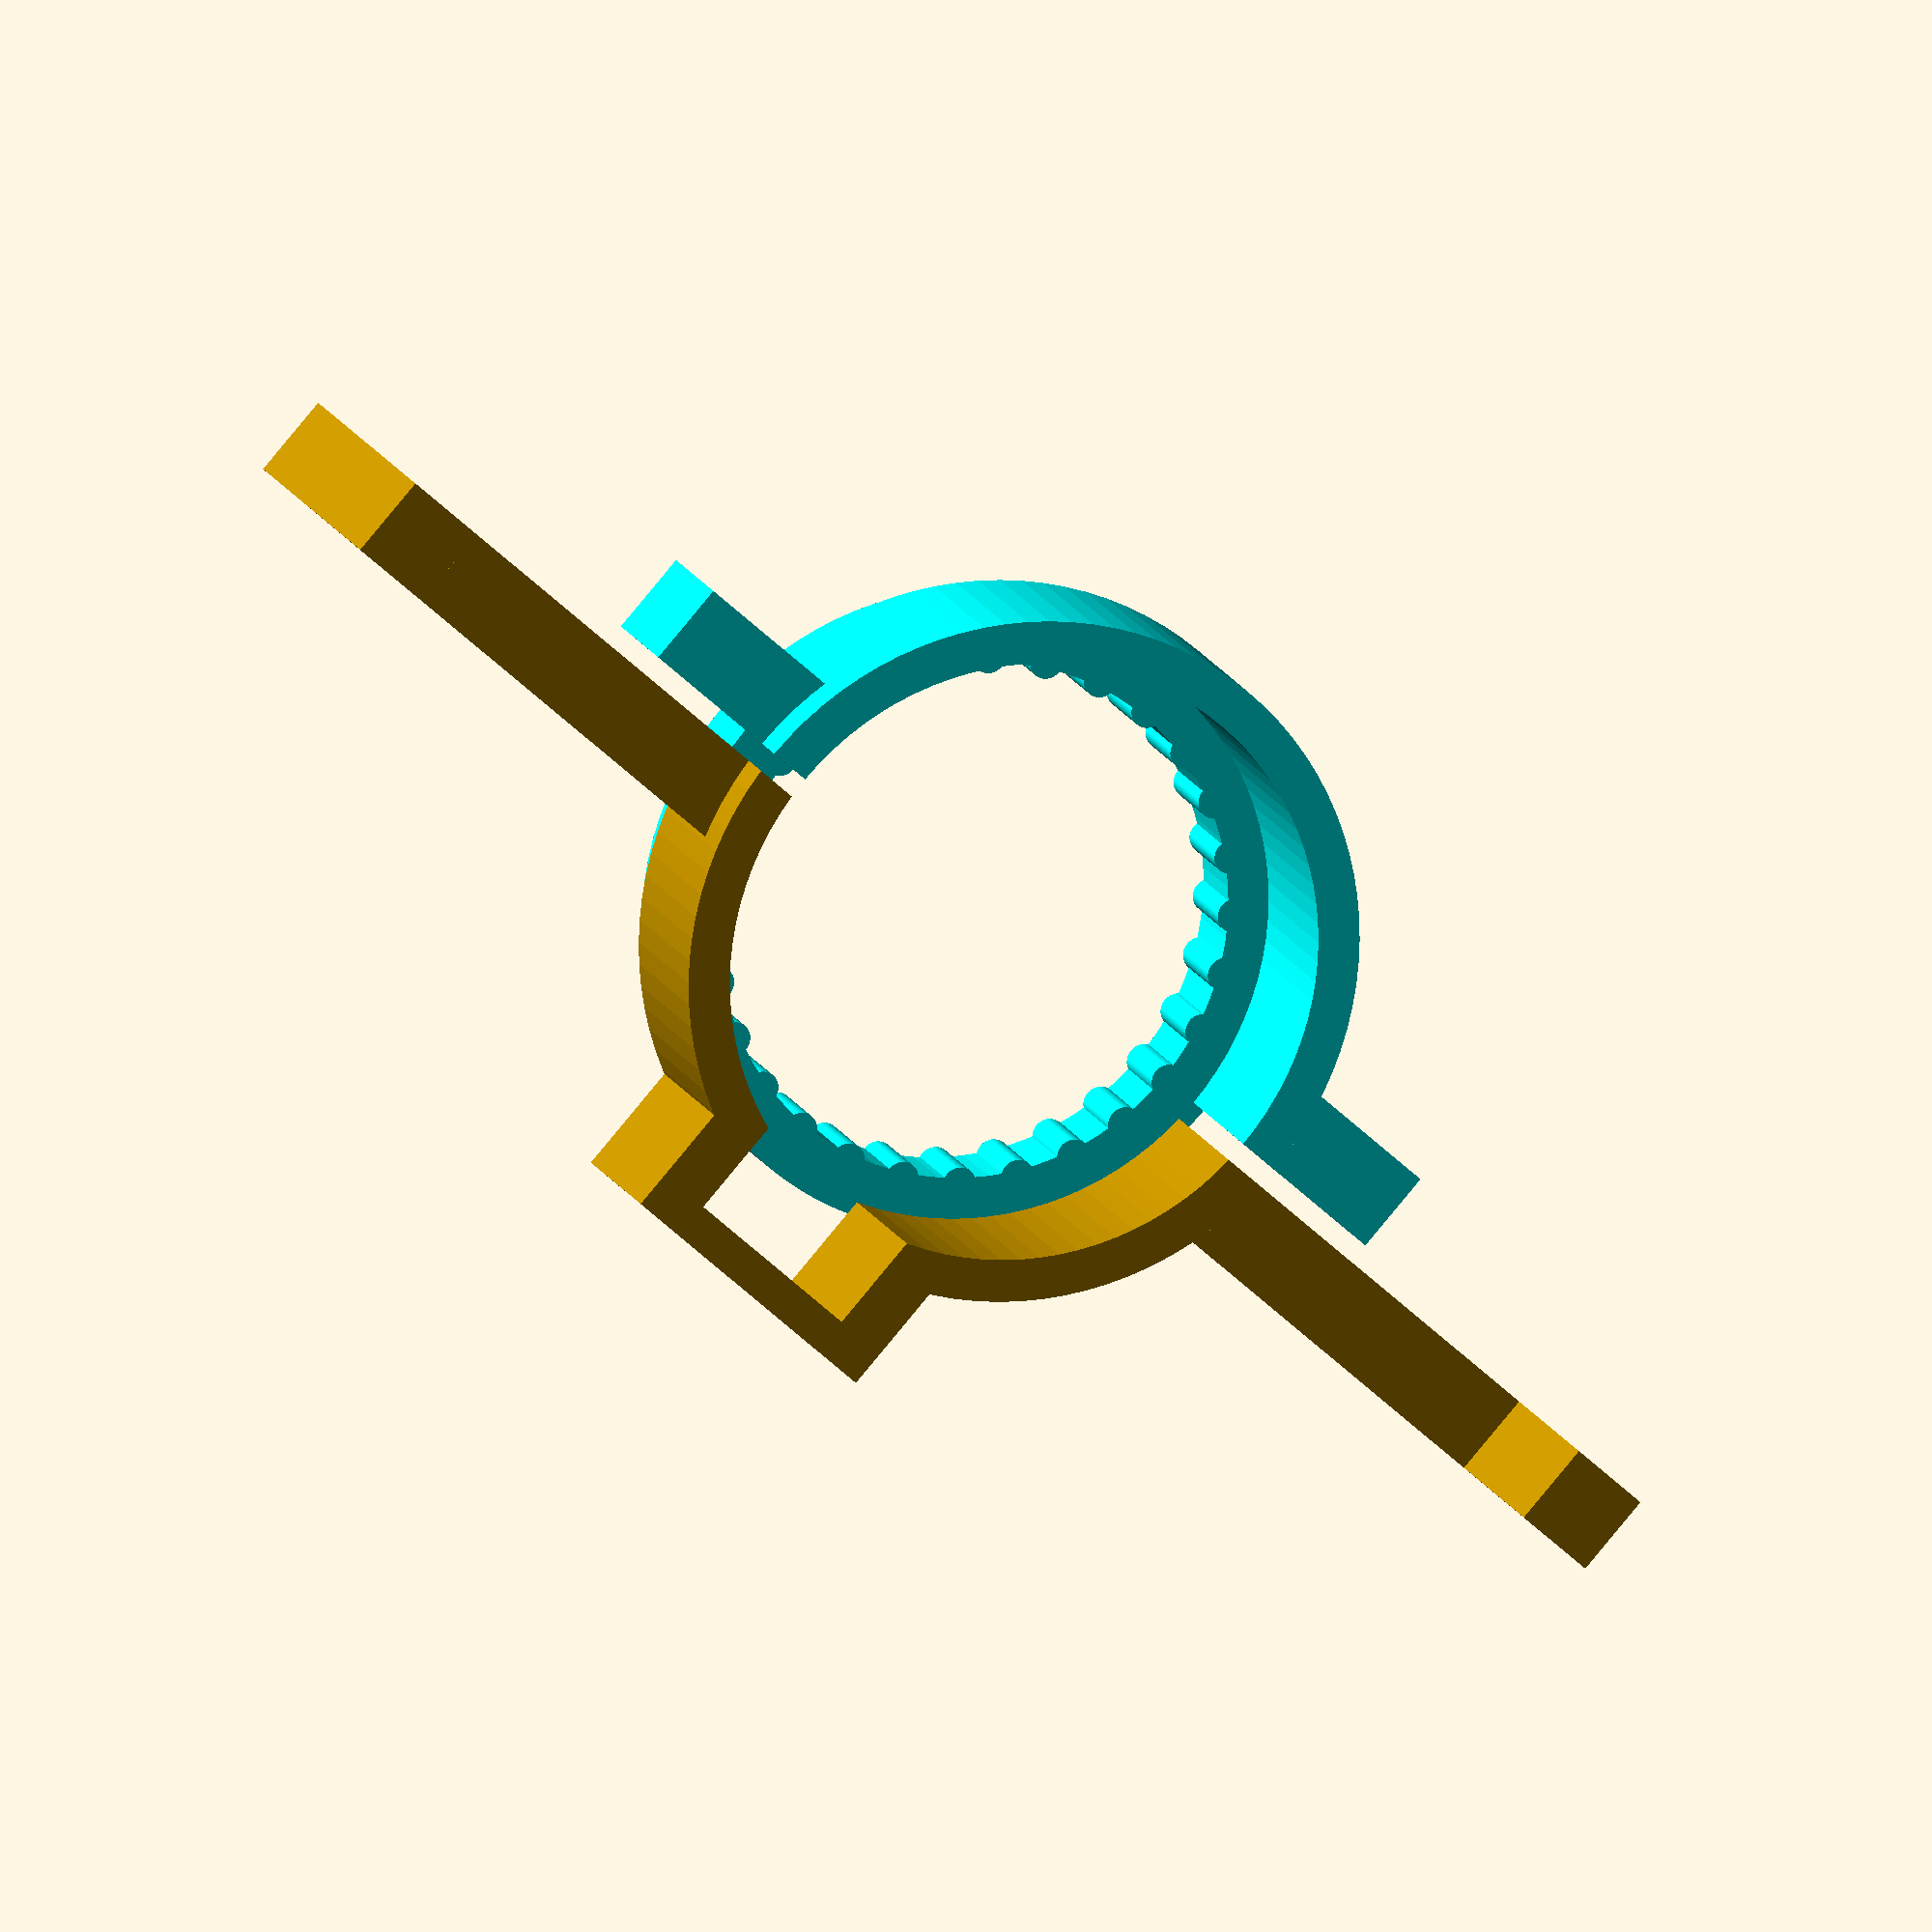
<openscad>
ViewScale = [0.0254, 0.0254, 0.0254];

module model_hqcam()
{
    difference() {
        circle(1210/2, $fn=96);
        circle(1060/2, $fn=96);
        //circle(1160/2, $fn=96);
        for (ii=[0:12.8:340]) {
            rotate([0, 0, ii])
            translate([1280/2, 0, 0])
            circle(60, $fn=96);
        }
    }
}

module mount0()
{
    linear_extrude(200) {
        difference() {
          circle(1490/2, $fn=96);
          circle(1230/2, $fn=96);
        }
        for (ii=[0:12.86:360]) {
            rotate([0, 0, ii])
            translate([1260/2, 0, 0])
            circle(40, $fn=96);
        }
    }
    translate([0, 0, 199])
    linear_extrude(400)
    difference() {
        circle(1625/2, $fn=96);
        circle(1425/2, $fn=96);
        translate([0, 450, 0])
        square([1700, 900], center=true);
    }
    translate([0, 0, 350])
    rotate([90, 0, 0])
    linear_extrude(200)
    for(ii = [-950, 950]) {
        translate([ii, 0, 0])
        difference() {
            square([400, 300], center=true);
            circle(130/2, $fn=96);
        }
    }
}

module mount1()
{
    *linear_extrude(200) {
        difference() {
          circle(1500/2, $fn=96);
          circle(1230/2, $fn=96);
        }
        for (ii=[0:12.86:360]) {
            rotate([0, 0, ii])
            translate([1260/2, 0, 0])
            circle(40, $fn=96);
        }
    }
    translate([0, 0, 199])
    linear_extrude(400)
    difference() {
        union() {
            circle(1625/2, $fn=96);
            translate([0, 750, 0])
            square([700, 500], center=true);
        }
        circle(1425/2, $fn=96);
        translate([0, -400, 0])
        square([1700, 900], center=true);

        translate([0, 1425/2-250+200, 0])
        square([450, 500], center=true);

    }

    *translate([0, -90, 200])
    square([3390, 280], center=true);

    translate([0, 250, 350])
    rotate([90, 0, 0])
    linear_extrude(200)
//    for(ii = [-950-425/2, 950+425/2]) {
    for(ii = [0, 180]) {
        rotate([0, 0, ii])
        translate([950+510/2, 0, 0])
        difference() {
            square([990, 300], center=true);
            translate([-425/2, 0, 0])
            circle(150/2, $fn=96);
        }
    }
    *translate([-3390/2-100, -20, 200])
    linear_extrude(300)
    square([200, 540], center=true);

    // side bits
    translate([3390/2+100, -50+200, -280])
    //linear_extrude(300+240+40+200)
    linear_extrude(780)
    square([200, 200], center=true);

    // 240 + 40 + 200 
    translate([-3390/2-100, -50+200, 200])
    linear_extrude(300+240+40+200)
    square([200, 200], center=true);

    // wraparound bits
    *translate([-3390/2, -50+200, 200+300+240+40+200])
    square([400, 200], center=true);

    translate([3390/2-100, 240-100+10, -300])
    //linear_extrude(300)
    square([400, 200], center=true);

    *translate([-3390/2, -240-50+10, 200])
    linear_extrude(300)
    square([400, 100], center=true);
}


module model_mountto()
{
    linear_extrude(240)
    difference() {
        square([3350, 3350], center=true);
       // circle(1660/2, $fn=96);
        circle(1500/2, $fn=96);
    }
}

module forViewing()
{
 //   model_hqcam();
// model_mountto();
    color("cyan")
    mount0();
    mount1();
}

scale(ViewScale)
{
    forViewing();
}

</openscad>
<views>
elev=345.5 azim=221.9 roll=343.2 proj=o view=solid
</views>
